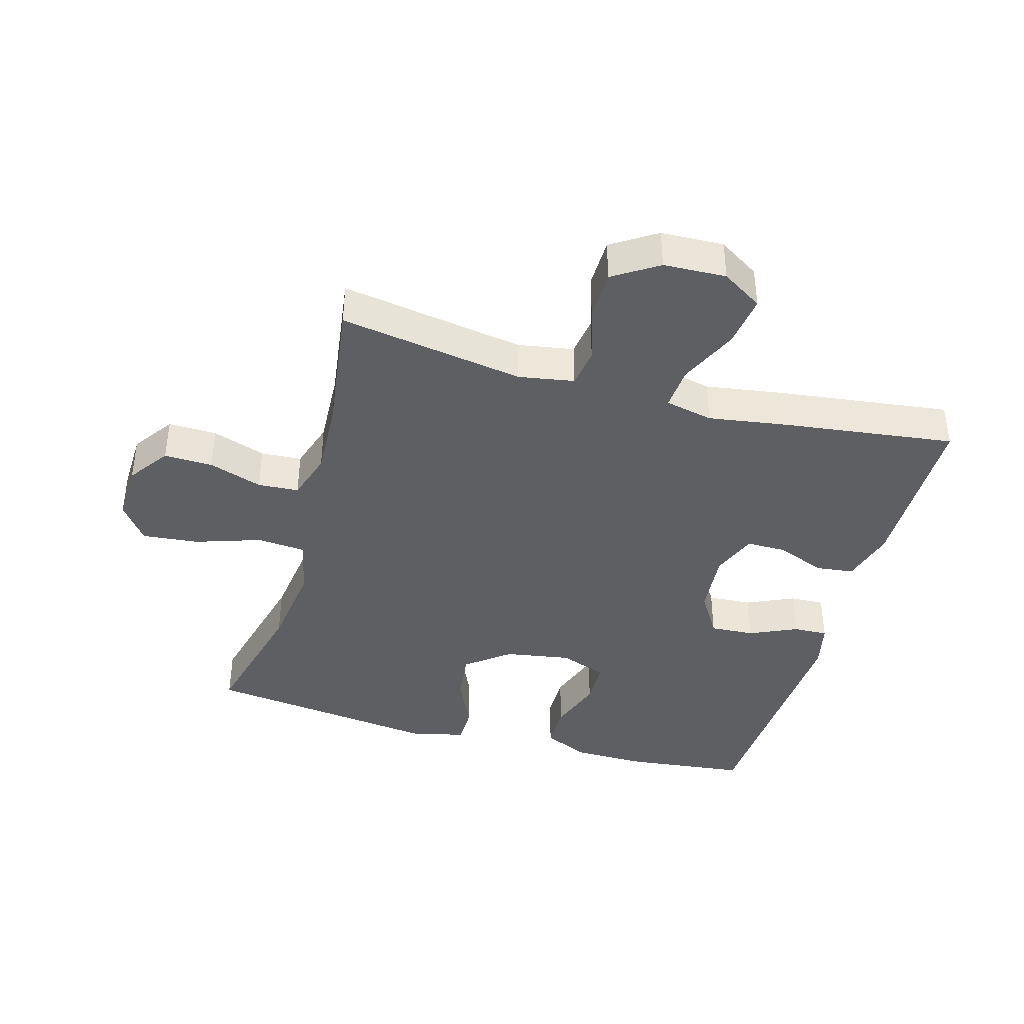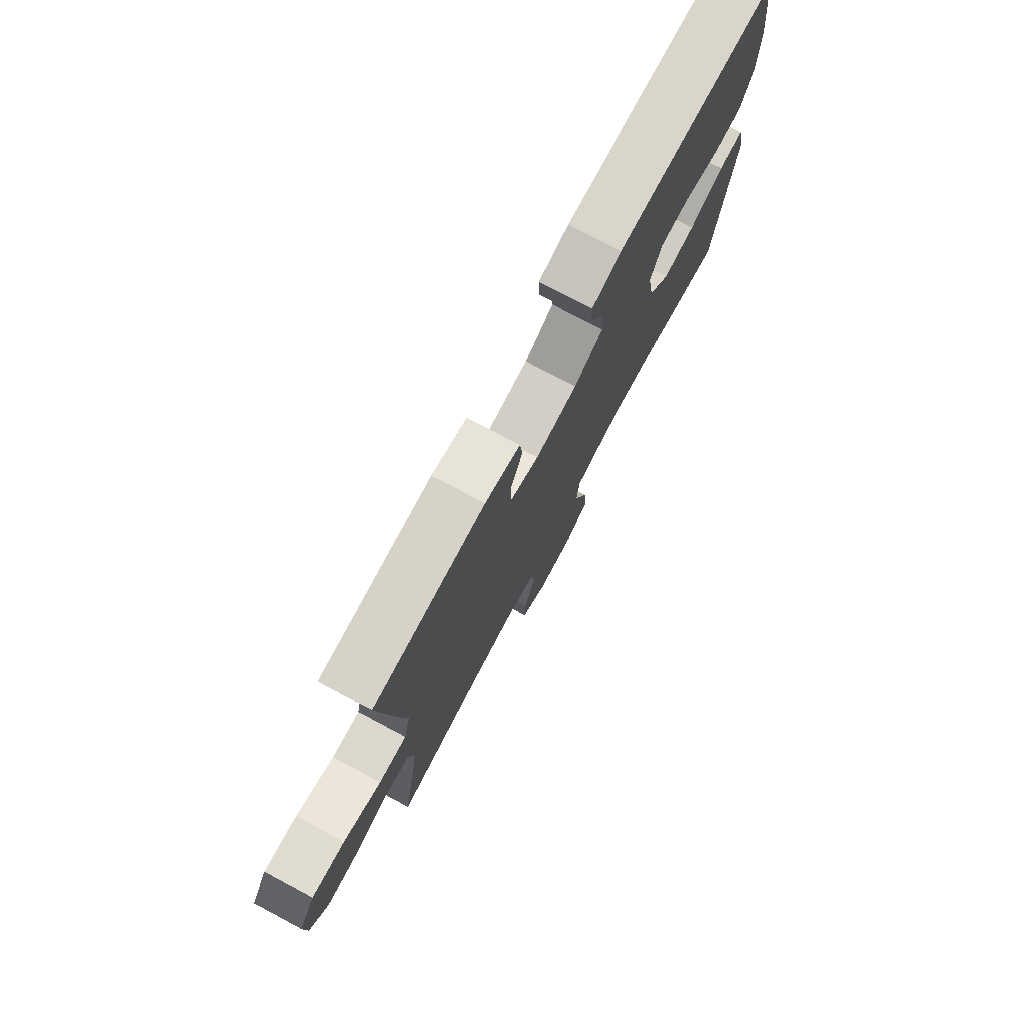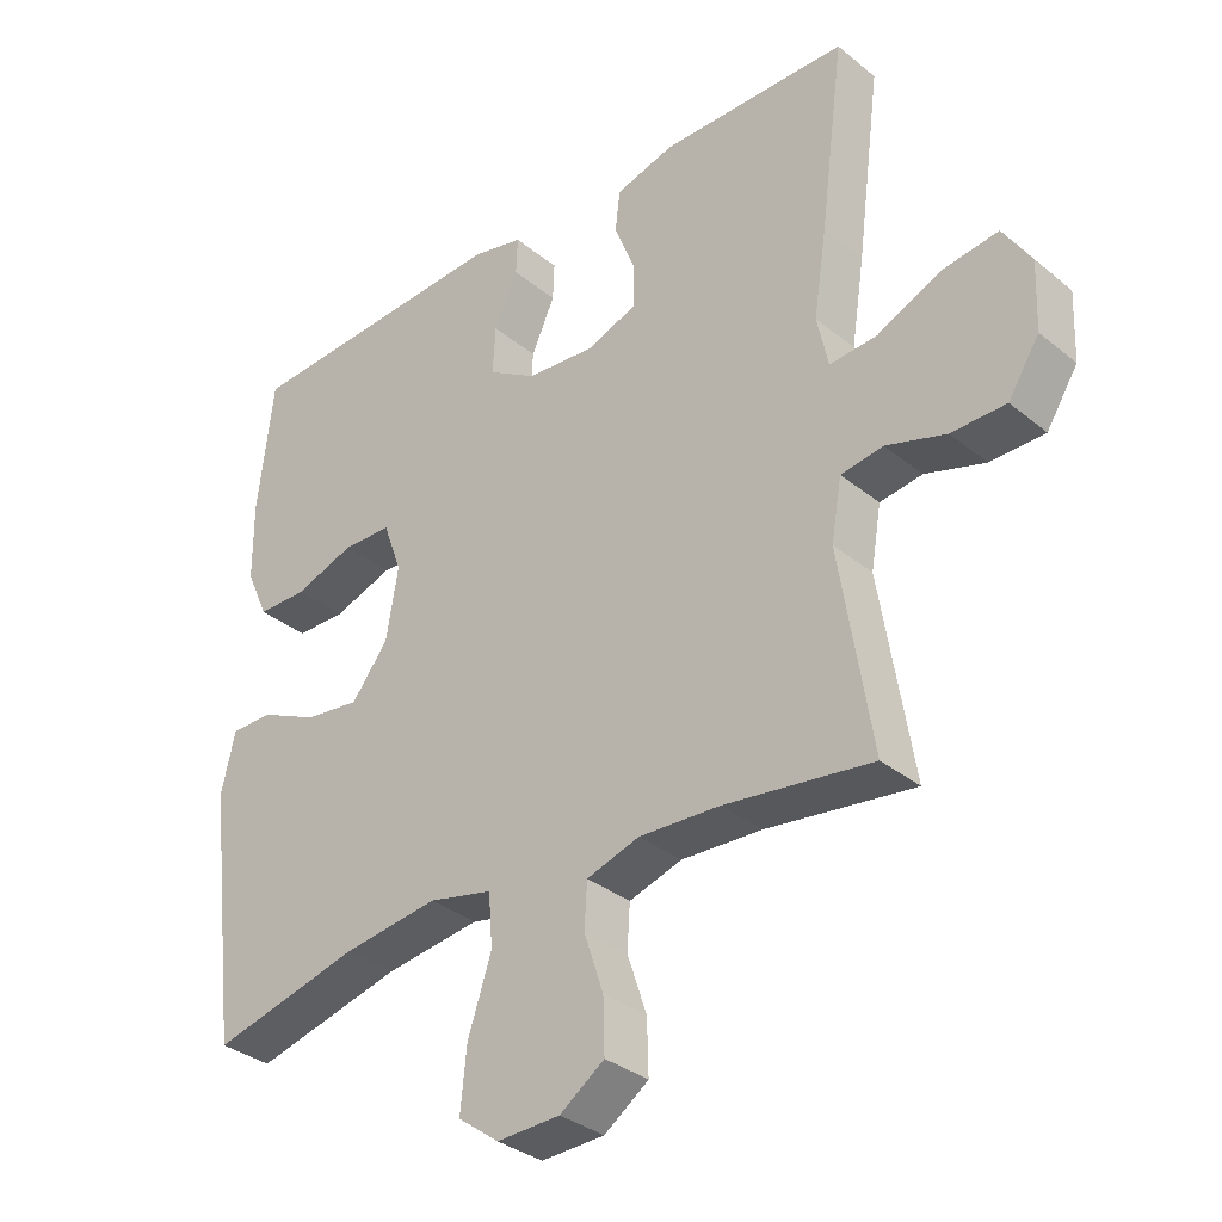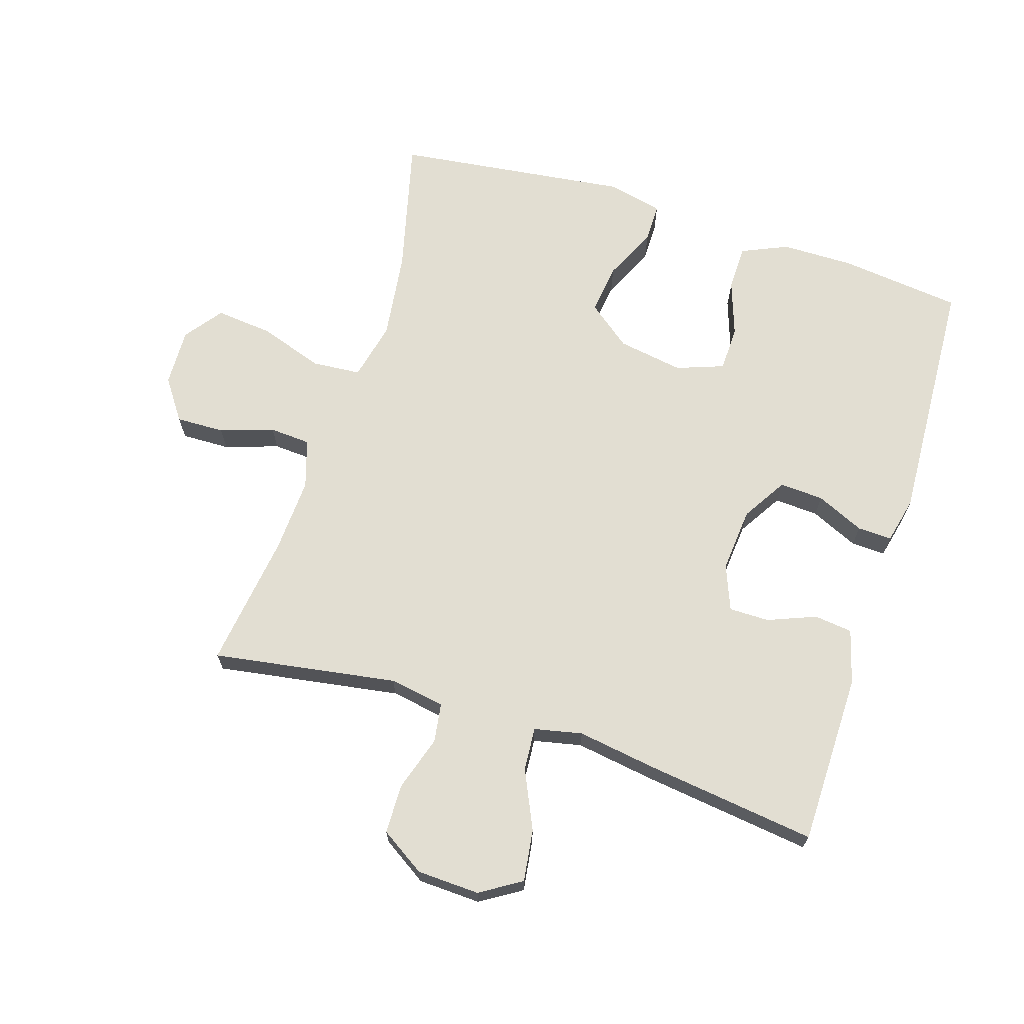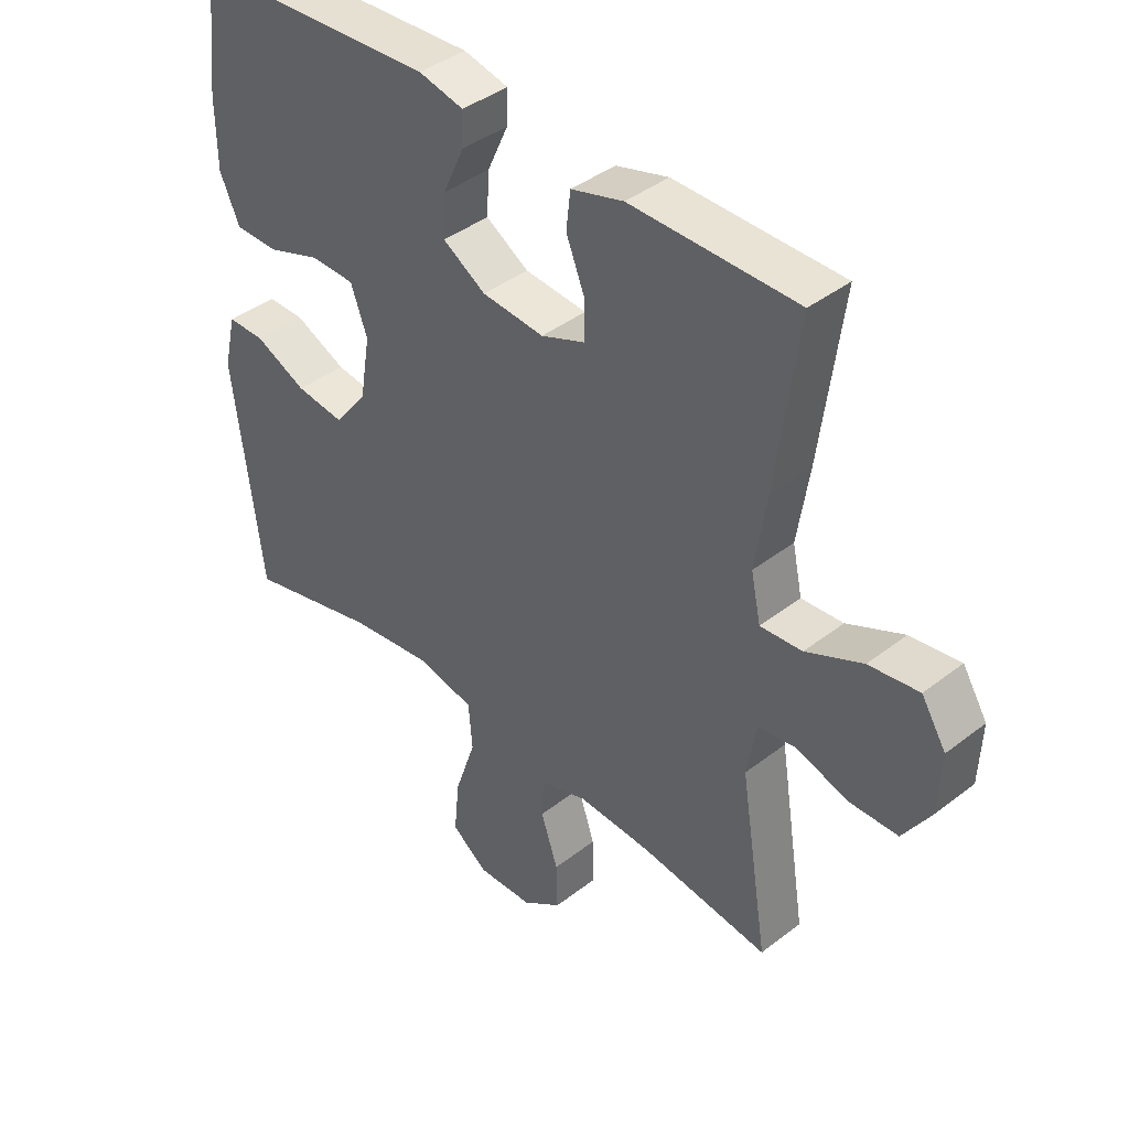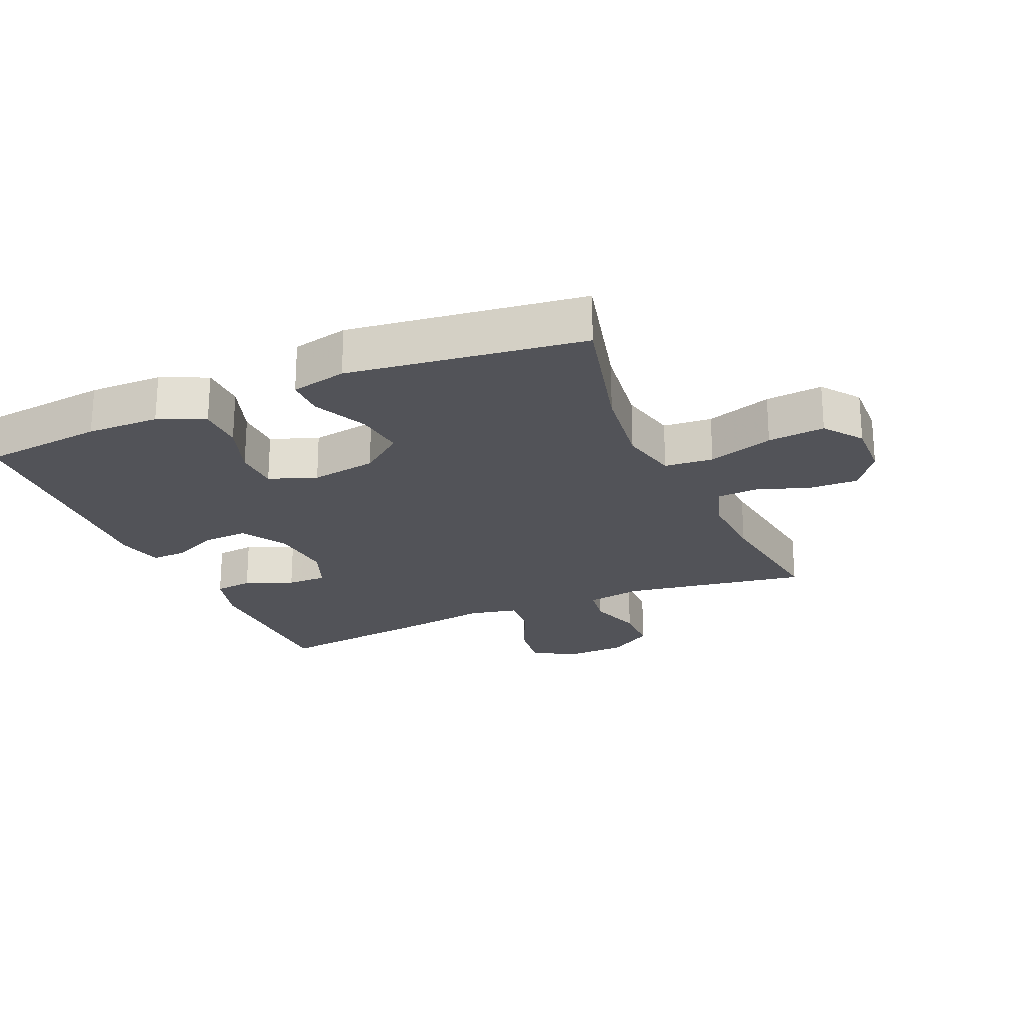
<metadata>
{"format":"obj","ext":"obj","renderer":"f3d","projection":"perspective","resolution":1024,"background":"white","views":[{"elev":-40.3,"azim":-105.8,"up":"+Y"},{"elev":77.1,"azim":-62.0,"up":"+Z"},{"elev":-33.6,"azim":-137.8,"up":"+Z"},{"elev":67.9,"azim":-72.4,"up":"+Y"},{"elev":40.6,"azim":-133.5,"up":"+Z"},{"elev":-22.7,"azim":113.3,"up":"+Y"}]}
</metadata>
<code>
v 0.5 0.07 -0.5
v 0.286 0.07 -0.447
v 0.148 0.07 -0.429
v 0.056 0.07 -0.45
v 0.05 0.07 -0.526
v 0.084 0.07 -0.628
v 0.093 0.07 -0.717
v 0.034 0.07 -0.761
v -0.057 0.07 -0.758
v -0.121 0.07 -0.713
v -0.119 0.07 -0.637
v -0.091 0.07 -0.553
v -0.095 0.07 -0.489
v -0.171 0.07 -0.465
v -0.288 0.07 -0.471
v -0.5 0.07 -0.5
v -0.454 0.07 -0.211
v -0.469 0.07 -0.124
v -0.53 0.07 -0.115
v -0.616 0.07 -0.142
v -0.694 0.07 -0.141
v -0.739 0.07 -0.071
v -0.743 0.07 0.027
v -0.703 0.07 0.091
v -0.622 0.07 0.08
v -0.53 0.07 0.038
v -0.462 0.07 0.033
v -0.446 0.07 0.108
v -0.465 0.07 0.231
v -0.5 0.07 0.5
v -0.23 0.07 0.503
v -0.145 0.07 0.479
v -0.138 0.07 0.419
v -0.168 0.07 0.344
v -0.168 0.07 0.281
v -0.097 0.07 0.253
v 0.004 0.07 0.262
v 0.074 0.07 0.305
v 0.07 0.07 0.374
v 0.036 0.07 0.449
v 0.034 0.07 0.503
v 0.107 0.07 0.52
v 0.5 0.07 0.5
v 0.522 0.07 0.309
v 0.521 0.07 0.195
v 0.489 0.07 0.123
v 0.417 0.07 0.122
v 0.33 0.07 0.152
v 0.259 0.07 0.15
v 0.232 0.07 0.076
v 0.249 0.07 -0.027
v 0.302 0.07 -0.095
v 0.381 0.07 -0.085
v 0.465 0.07 -0.046
v 0.526 0.07 -0.046
v 0.546 0.07 -0.133
v 0.5 0 -0.5
v 0.286 0 -0.447
v 0.148 0 -0.429
v 0.056 0 -0.45
v 0.05 0 -0.526
v 0.084 0 -0.628
v 0.093 0 -0.717
v 0.034 0 -0.761
v -0.057 0 -0.758
v -0.121 0 -0.713
v -0.119 0 -0.637
v -0.091 0 -0.553
v -0.095 0 -0.489
v -0.171 0 -0.465
v -0.288 0 -0.471
v -0.5 0 -0.5
v -0.454 0 -0.211
v -0.469 0 -0.124
v -0.53 0 -0.115
v -0.616 0 -0.142
v -0.694 0 -0.141
v -0.739 0 -0.071
v -0.743 0 0.027
v -0.703 0 0.091
v -0.622 0 0.08
v -0.53 0 0.038
v -0.462 0 0.033
v -0.446 0 0.108
v -0.465 0 0.231
v -0.5 0 0.5
v -0.23 0 0.503
v -0.145 0 0.479
v -0.138 0 0.419
v -0.168 0 0.344
v -0.168 0 0.281
v -0.097 0 0.253
v 0.004 0 0.262
v 0.074 0 0.305
v 0.07 0 0.374
v 0.036 0 0.449
v 0.034 0 0.503
v 0.107 0 0.52
v 0.5 0 0.5
v 0.522 0 0.309
v 0.521 0 0.195
v 0.489 0 0.123
v 0.417 0 0.122
v 0.33 0 0.152
v 0.259 0 0.15
v 0.232 0 0.076
v 0.249 0 -0.027
v 0.302 0 -0.095
v 0.381 0 -0.085
v 0.465 0 -0.046
v 0.526 0 -0.046
v 0.546 0 -0.133
f 53 54 55 56
f 52 53 56 1
f 51 52 1 2
f 50 51 2 3
f 45 46 47 48
f 45 48 49
f 44 45 49
f 43 44 49
f 42 43 49
f 39 40 41 42
f 38 39 42 49
f 37 38 49 50
f 31 32 33 34
f 31 34 35
f 28 29 30 31
f 27 28 31 35
f 23 24 25 26
f 23 26 27
f 22 23 27
f 19 20 21 22
f 18 19 22 27
f 17 18 27 35
f 15 16 17 35
f 9 10 11 12
f 9 12 13
f 8 9 13
f 5 6 7 8
f 5 8 13
f 4 5 13 14
f 36 37 50 3
f 14 15 35 36
f 3 4 14 36
f 112 111 110 109
f 57 112 109 108
f 58 57 108 107
f 59 58 107 106
f 104 103 102 101
f 105 104 101
f 105 101 100
f 105 100 99
f 105 99 98
f 98 97 96 95
f 105 98 95 94
f 106 105 94 93
f 90 89 88 87
f 91 90 87
f 87 86 85 84
f 91 87 84 83
f 82 81 80 79
f 83 82 79
f 83 79 78
f 78 77 76 75
f 83 78 75 74
f 91 83 74 73
f 91 73 72 71
f 68 67 66 65
f 69 68 65
f 69 65 64
f 64 63 62 61
f 69 64 61
f 70 69 61 60
f 59 106 93 92
f 92 91 71 70
f 92 70 60 59
f 1 57 58 2
f 2 58 59 3
f 3 59 60 4
f 4 60 61 5
f 5 61 62 6
f 6 62 63 7
f 7 63 64 8
f 8 64 65 9
f 9 65 66 10
f 10 66 67 11
f 11 67 68 12
f 12 68 69 13
f 13 69 70 14
f 14 70 71 15
f 15 71 72 16
f 16 72 73 17
f 17 73 74 18
f 18 74 75 19
f 19 75 76 20
f 20 76 77 21
f 21 77 78 22
f 22 78 79 23
f 23 79 80 24
f 24 80 81 25
f 25 81 82 26
f 26 82 83 27
f 27 83 84 28
f 28 84 85 29
f 29 85 86 30
f 30 86 87 31
f 31 87 88 32
f 32 88 89 33
f 33 89 90 34
f 34 90 91 35
f 35 91 92 36
f 36 92 93 37
f 37 93 94 38
f 38 94 95 39
f 39 95 96 40
f 40 96 97 41
f 41 97 98 42
f 42 98 99 43
f 43 99 100 44
f 44 100 101 45
f 45 101 102 46
f 46 102 103 47
f 47 103 104 48
f 48 104 105 49
f 49 105 106 50
f 50 106 107 51
f 51 107 108 52
f 52 108 109 53
f 53 109 110 54
f 54 110 111 55
f 55 111 112 56
f 56 112 57 1

</code>
